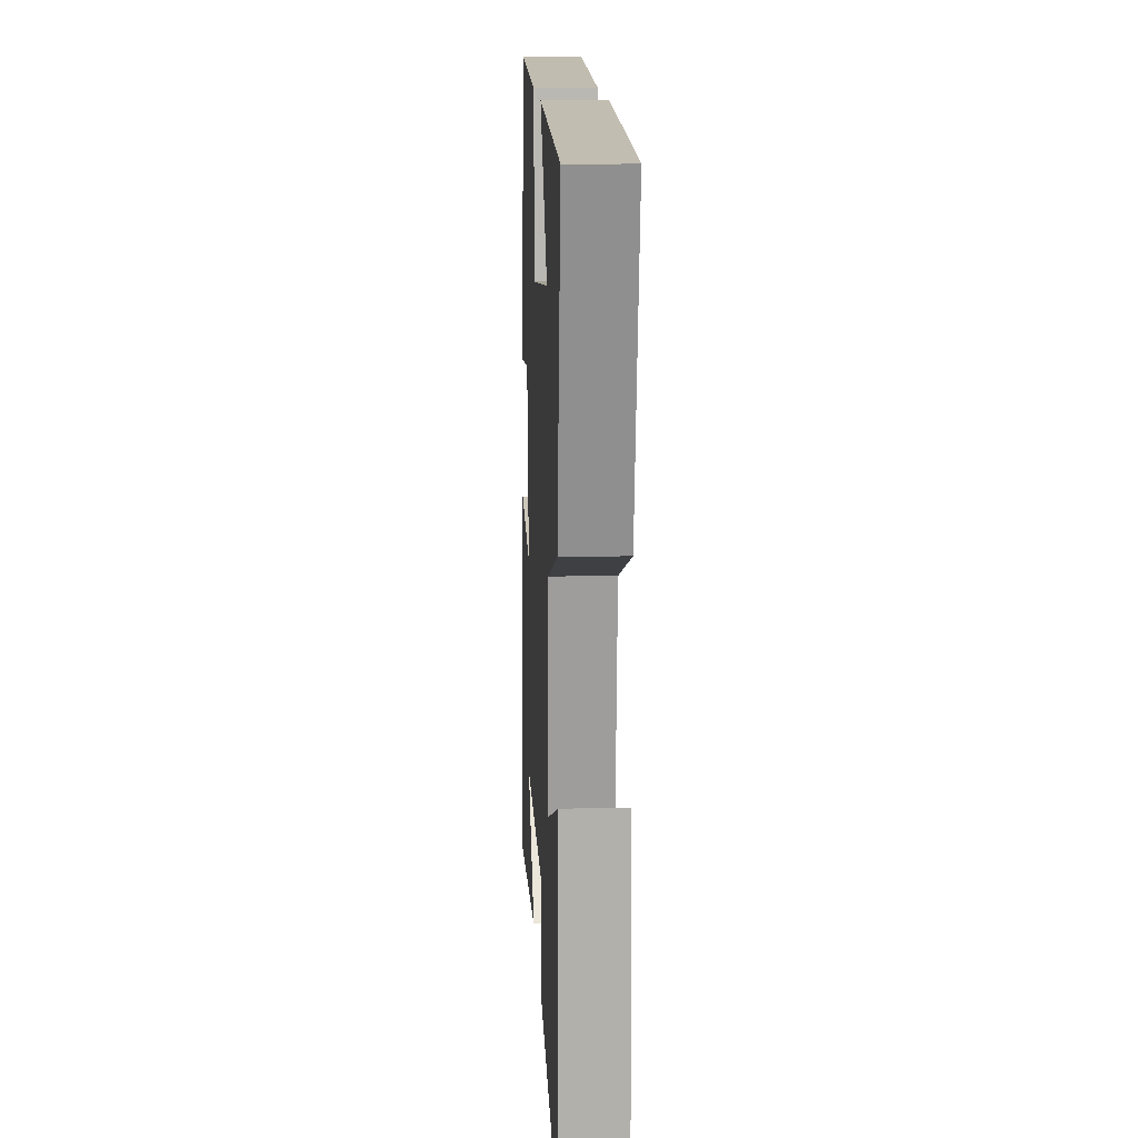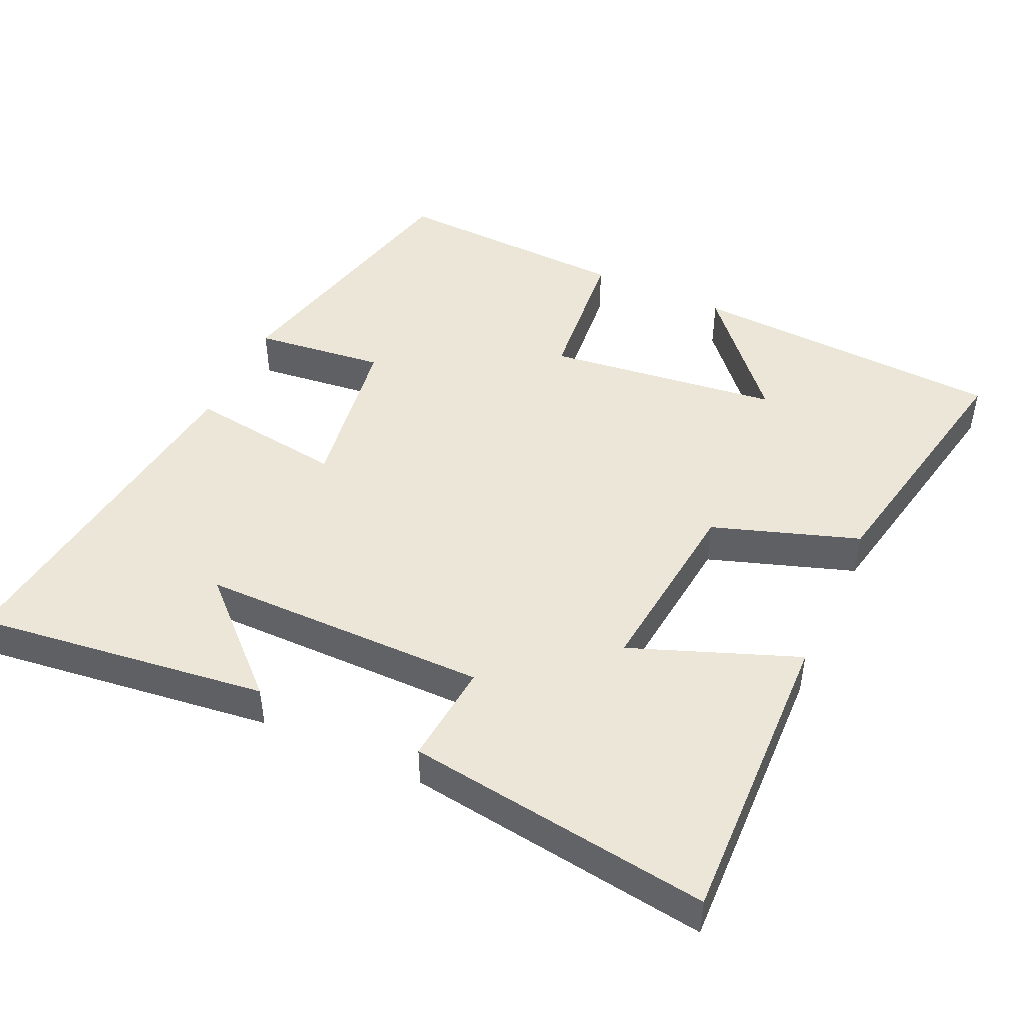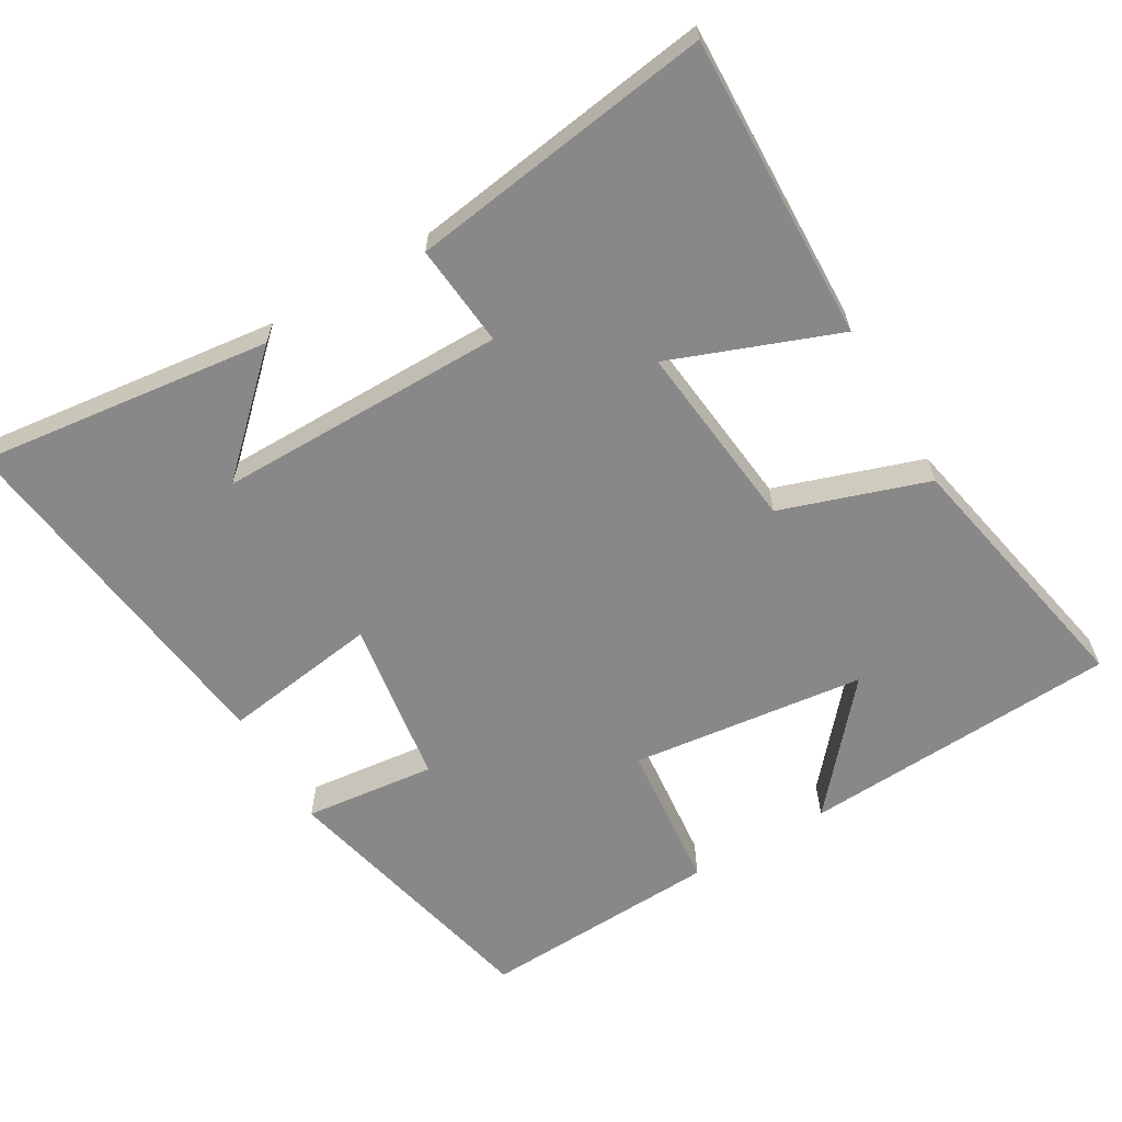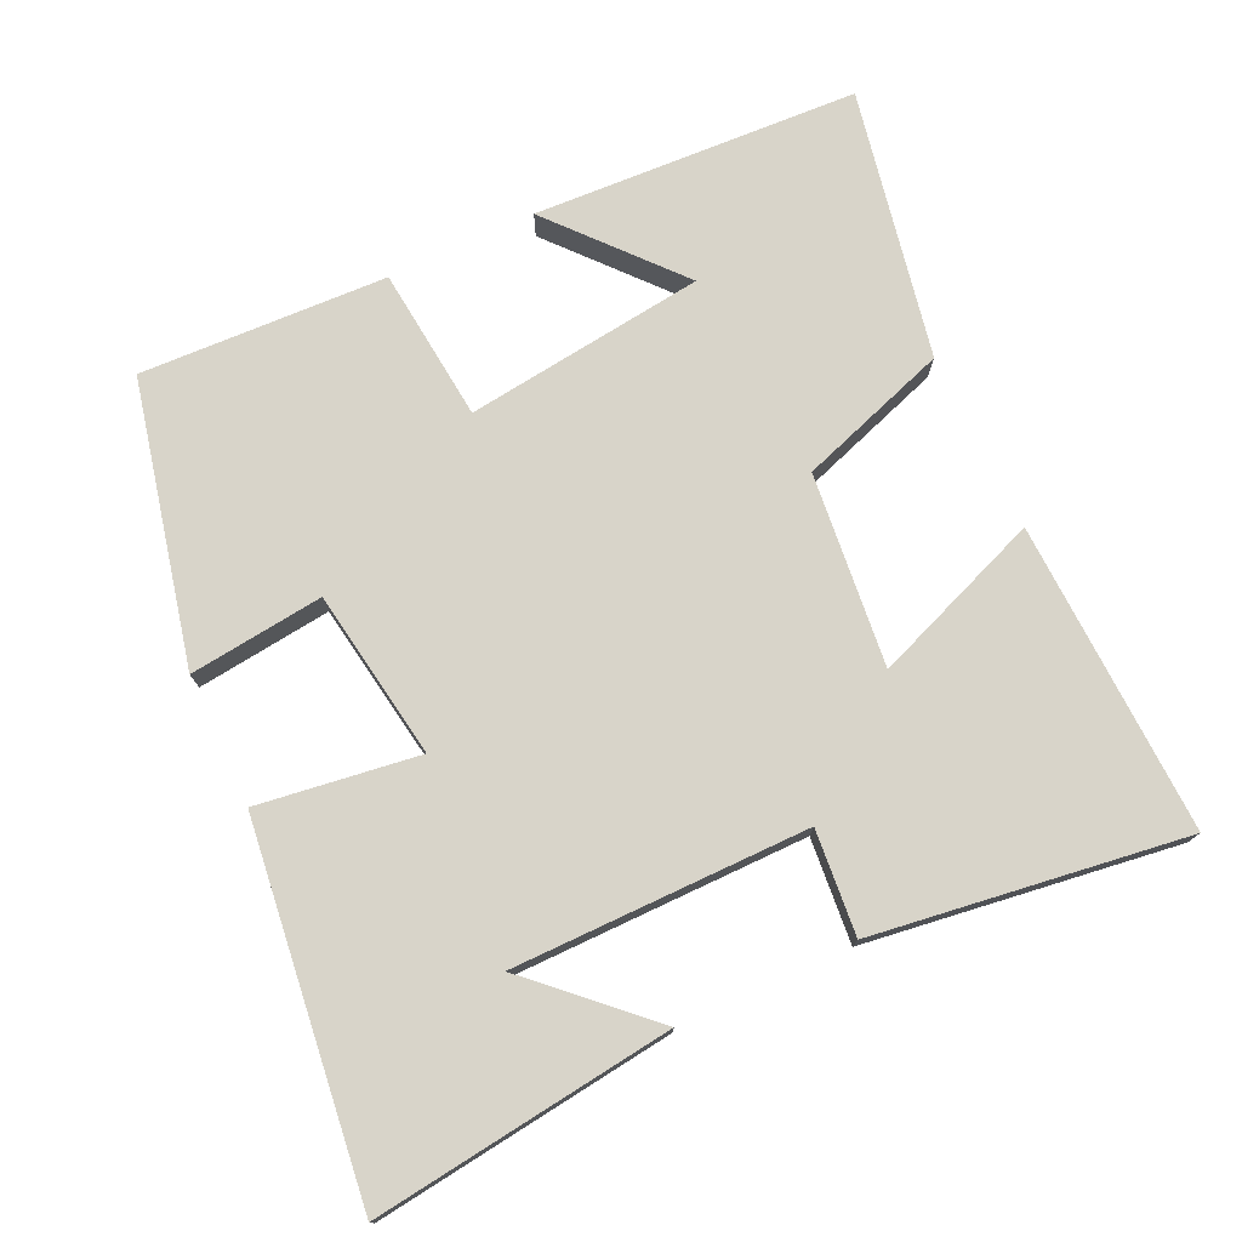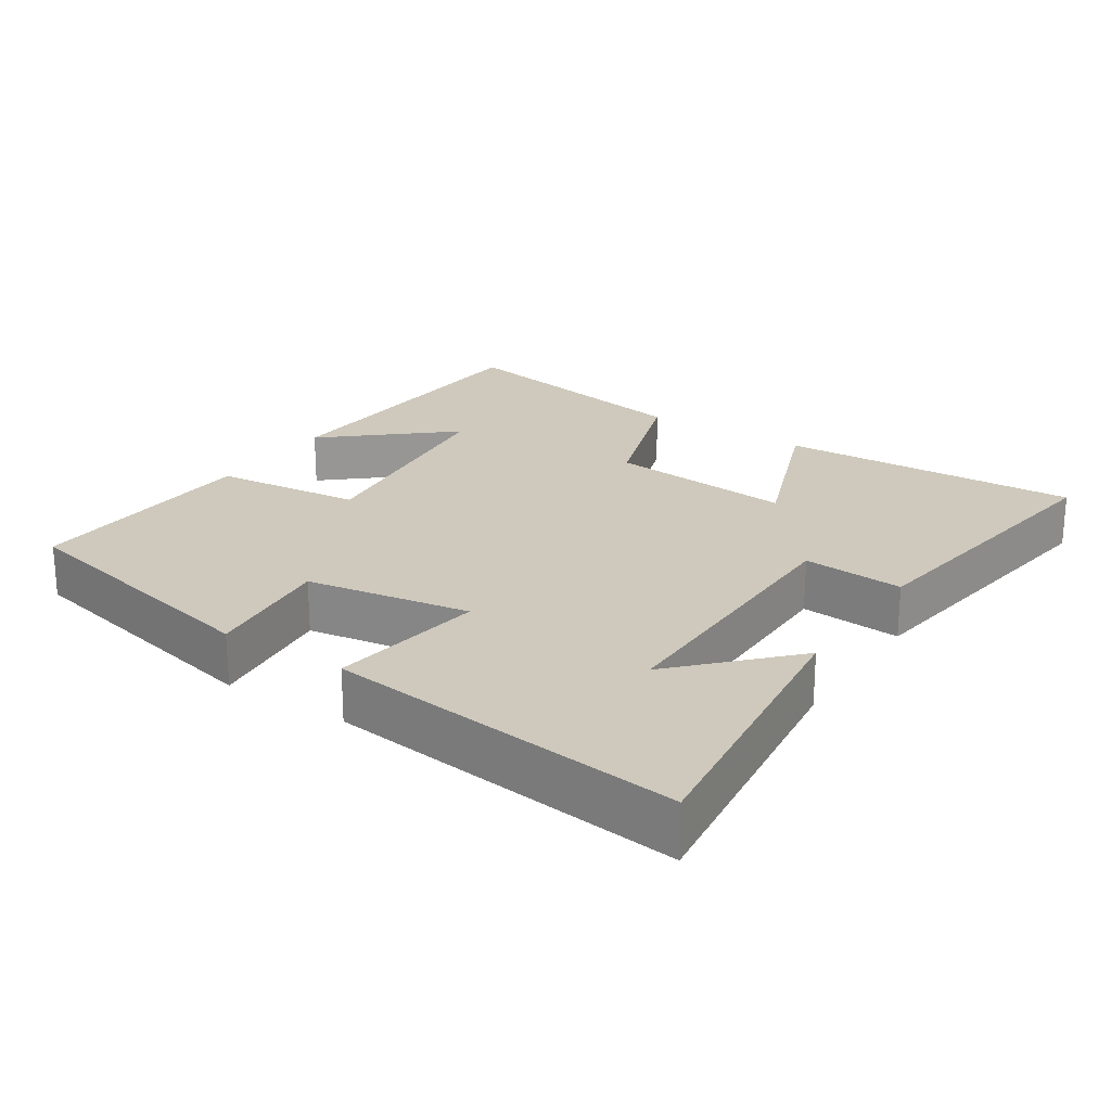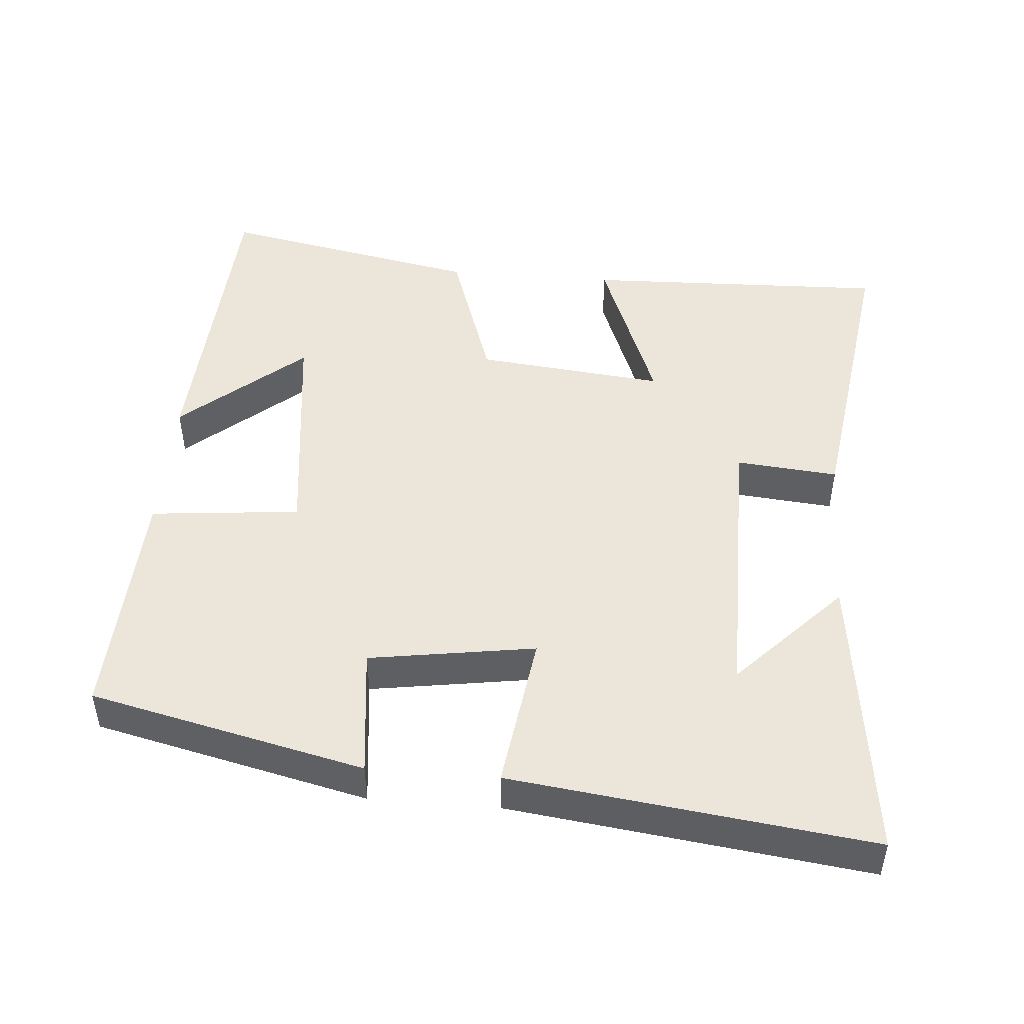
<metadata>
{"format":"obj","ext":"obj","renderer":"f3d","projection":"perspective","resolution":1024,"background":"white","views":[{"elev":13.7,"azim":-92.8,"up":"+Z"},{"elev":46.5,"azim":-155.3,"up":"+Y"},{"elev":-62.8,"azim":-149.5,"up":"+Y"},{"elev":75.5,"azim":154.8,"up":"+Y"},{"elev":22.4,"azim":123.2,"up":"+Y"},{"elev":47.5,"azim":94.7,"up":"+Y"}]}
</metadata>
<code>
v -0.514 0.07 -0.56
v -0.5 0.07 -0.134
v -0.267 0.07 -0.223
v -0.295 0.07 0.041
v -0.5 0.07 0.11
v -0.572 0.07 0.476
v -0.128 0.07 0.5
v -0.275 0.07 0.33
v 0.053 0.07 0.29
v 0.074 0.07 0.5
v 0.411 0.07 0.515
v 0.5 0.07 0.131
v 0.316 0.07 0.152
v 0.28 0.07 -0.08
v 0.5 0.07 -0.049
v 0.563 0.07 -0.551
v 0.152 0.07 -0.5
v 0.303 0.07 -0.357
v -0.101 0.07 -0.357
v -0.088 0.07 -0.5
v -0.514 0 -0.56
v -0.5 0 -0.134
v -0.267 0 -0.223
v -0.295 0 0.041
v -0.5 0 0.11
v -0.572 0 0.476
v -0.128 0 0.5
v -0.275 0 0.33
v 0.053 0 0.29
v 0.074 0 0.5
v 0.411 0 0.515
v 0.5 0 0.131
v 0.316 0 0.152
v 0.28 0 -0.08
v 0.5 0 -0.049
v 0.563 0 -0.551
v 0.152 0 -0.5
v 0.303 0 -0.357
v -0.101 0 -0.357
v -0.088 0 -0.5
f 19 20 1 2
f 16 17 18
f 14 15 16 18
f 14 18 19
f 13 14 19
f 10 11 12 13
f 9 10 13
f 8 9 13 19
f 5 6 7 8
f 4 5 8
f 3 4 8 19
f 2 3 19
f 22 21 40 39
f 38 37 36
f 38 36 35 34
f 39 38 34
f 39 34 33
f 33 32 31 30
f 33 30 29
f 39 33 29 28
f 28 27 26 25
f 28 25 24
f 39 28 24 23
f 39 23 22
f 1 21 22 2
f 2 22 23 3
f 3 23 24 4
f 4 24 25 5
f 5 25 26 6
f 6 26 27 7
f 7 27 28 8
f 8 28 29 9
f 9 29 30 10
f 10 30 31 11
f 11 31 32 12
f 12 32 33 13
f 13 33 34 14
f 14 34 35 15
f 15 35 36 16
f 16 36 37 17
f 17 37 38 18
f 18 38 39 19
f 19 39 40 20
f 20 40 21 1

</code>
